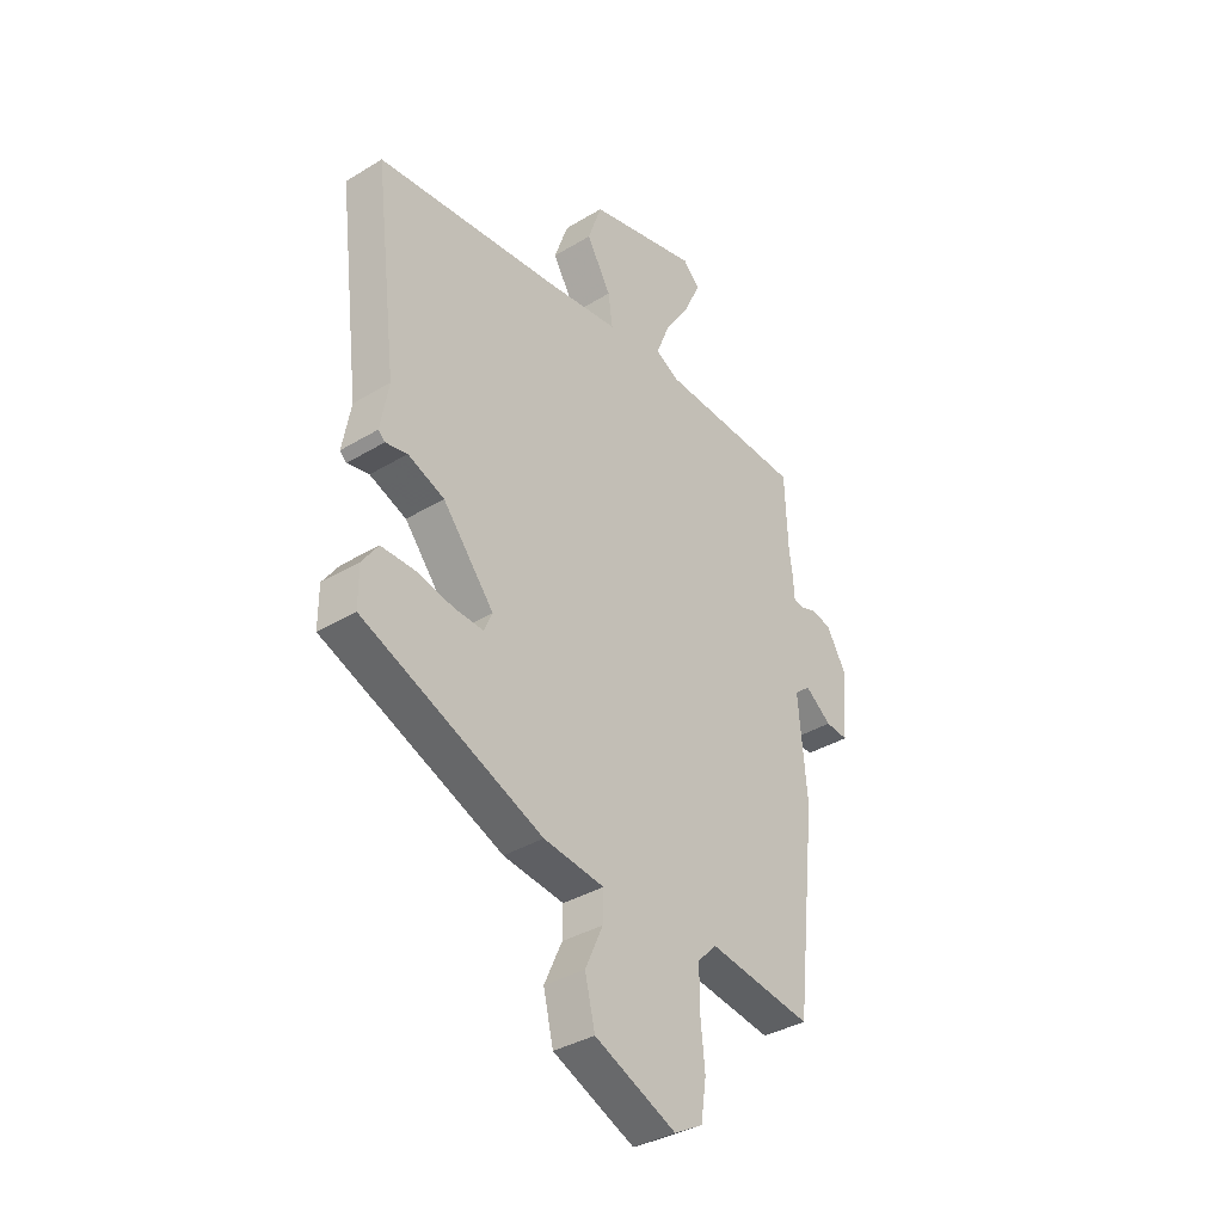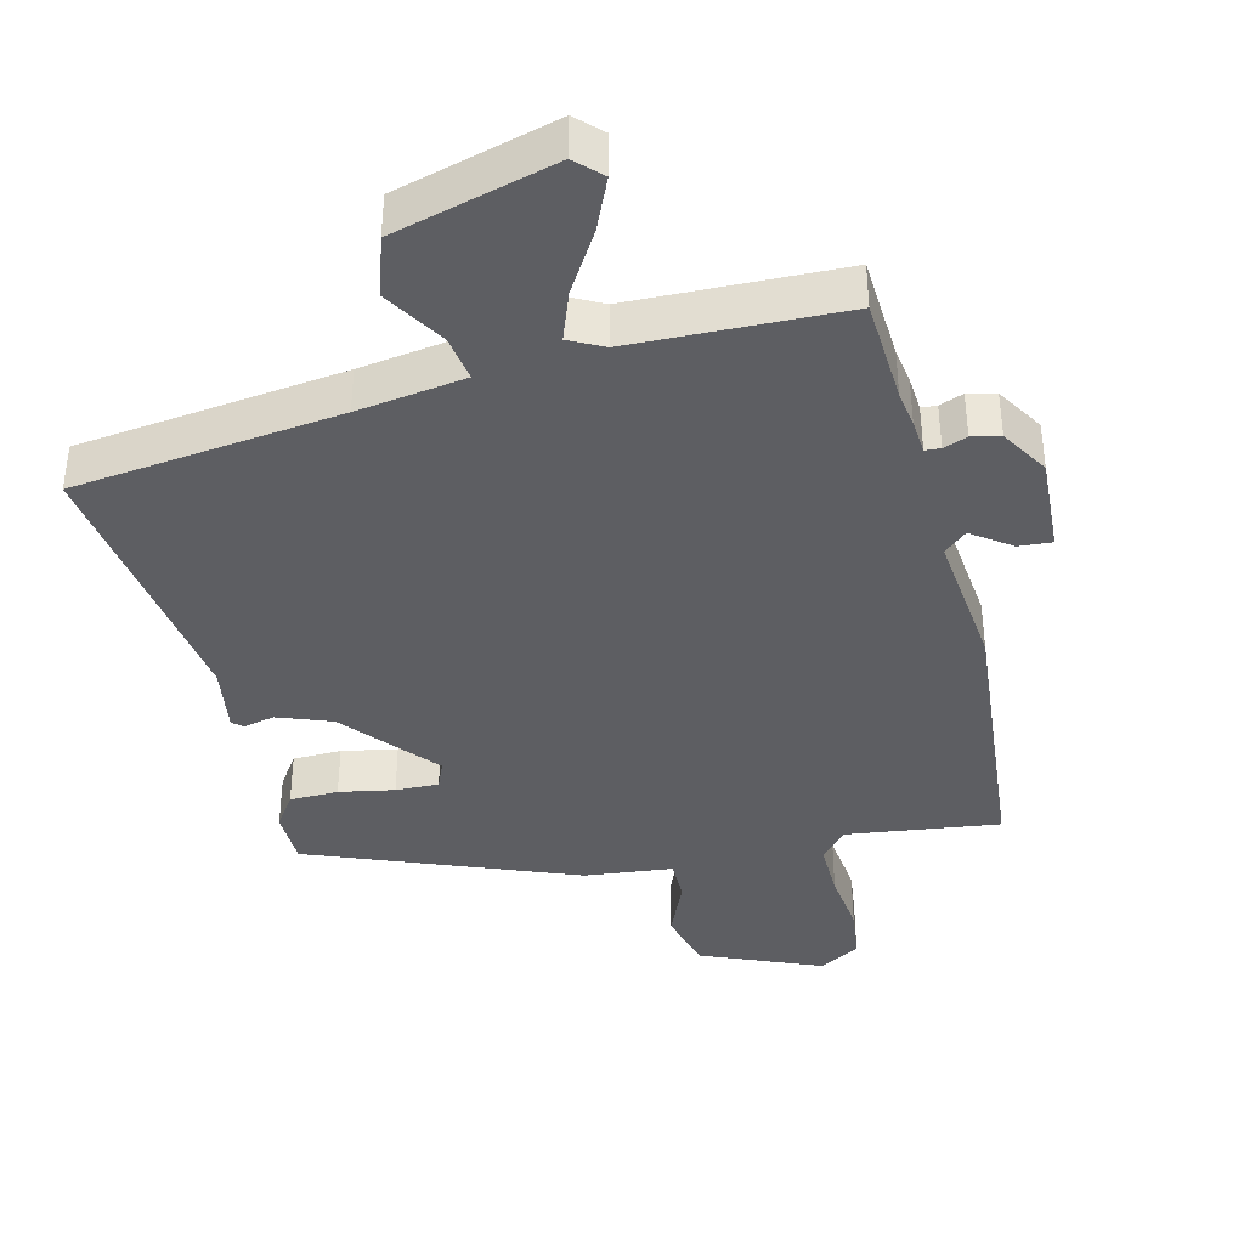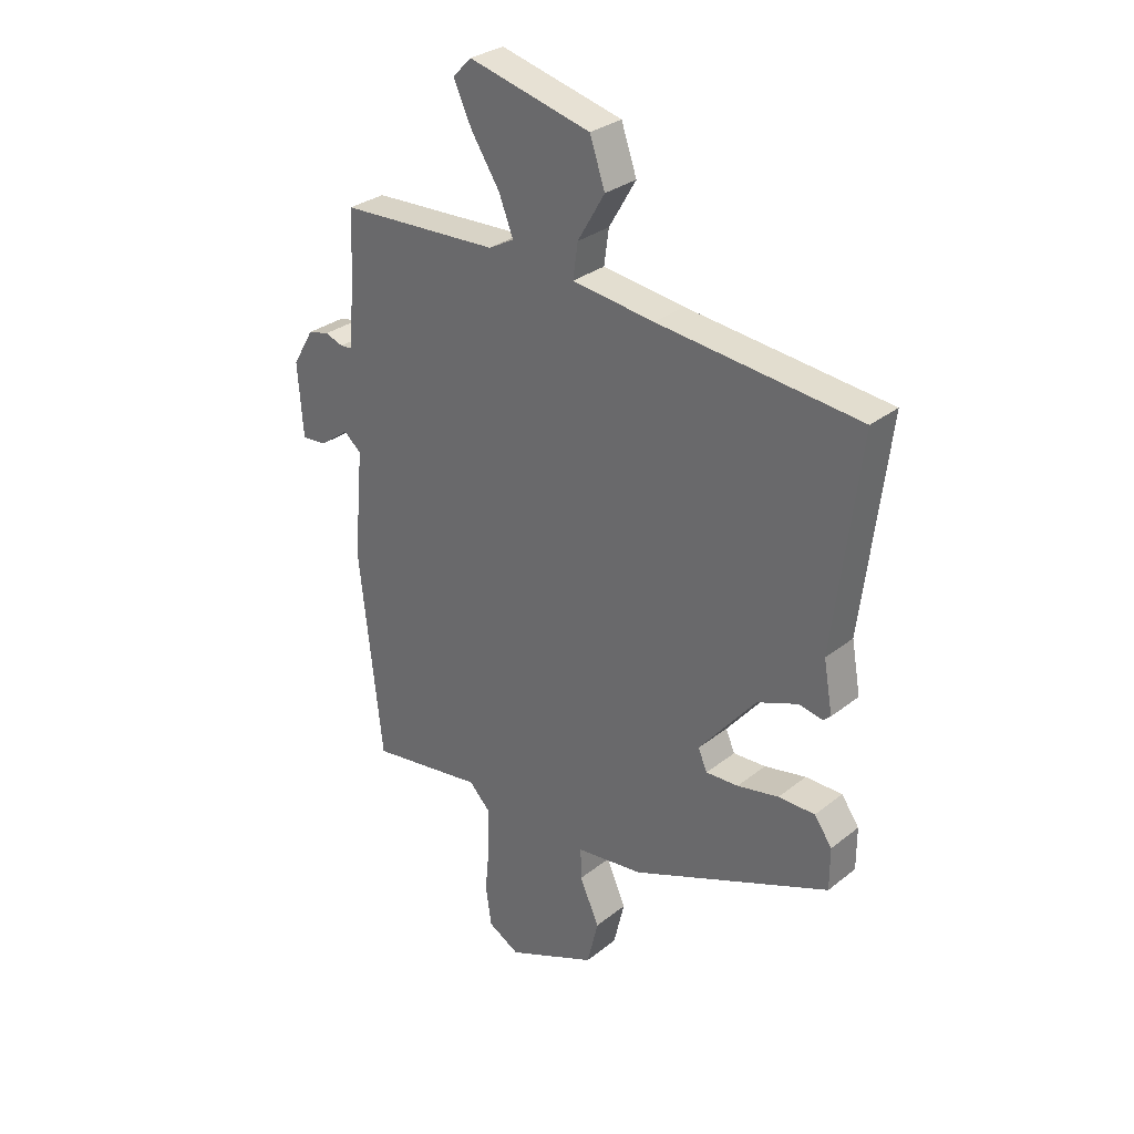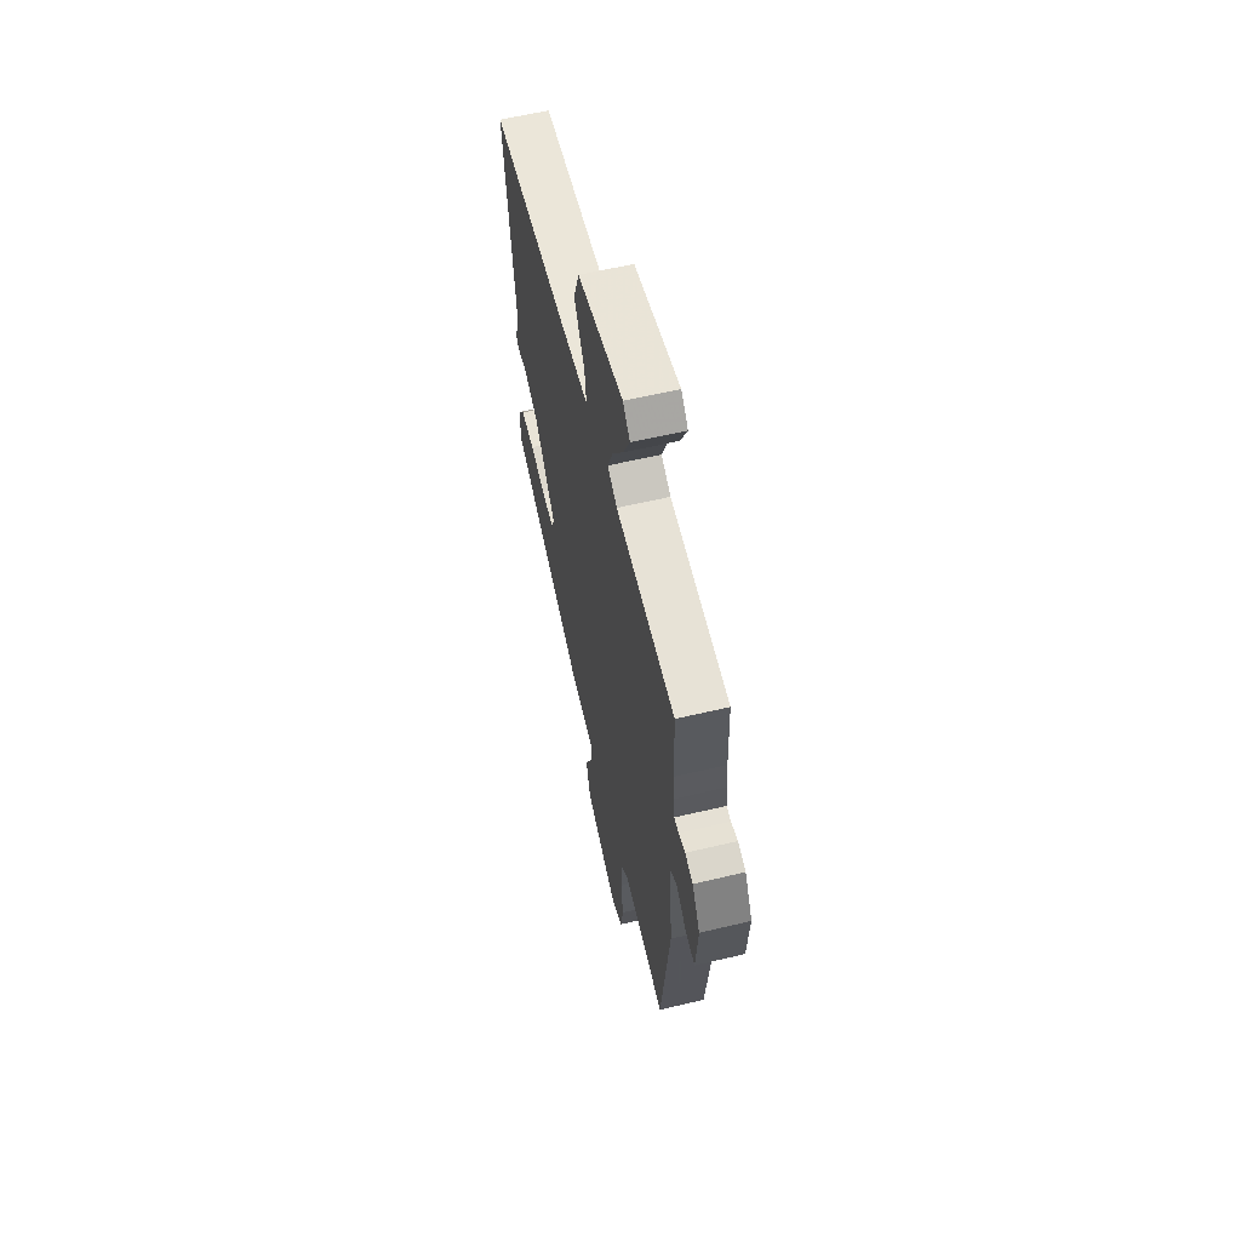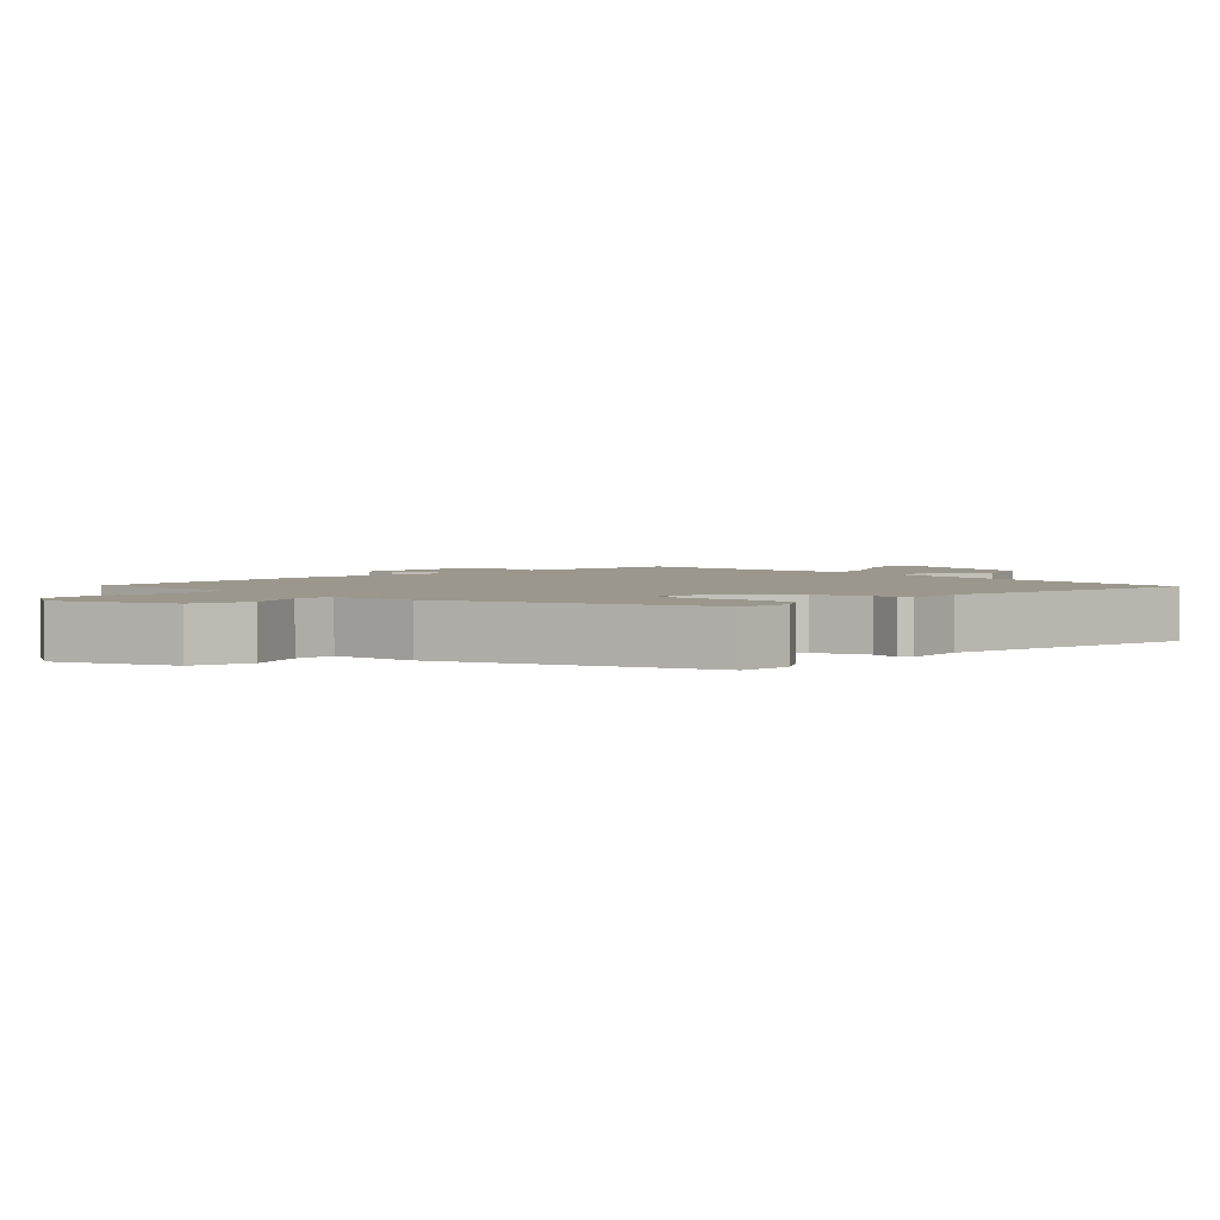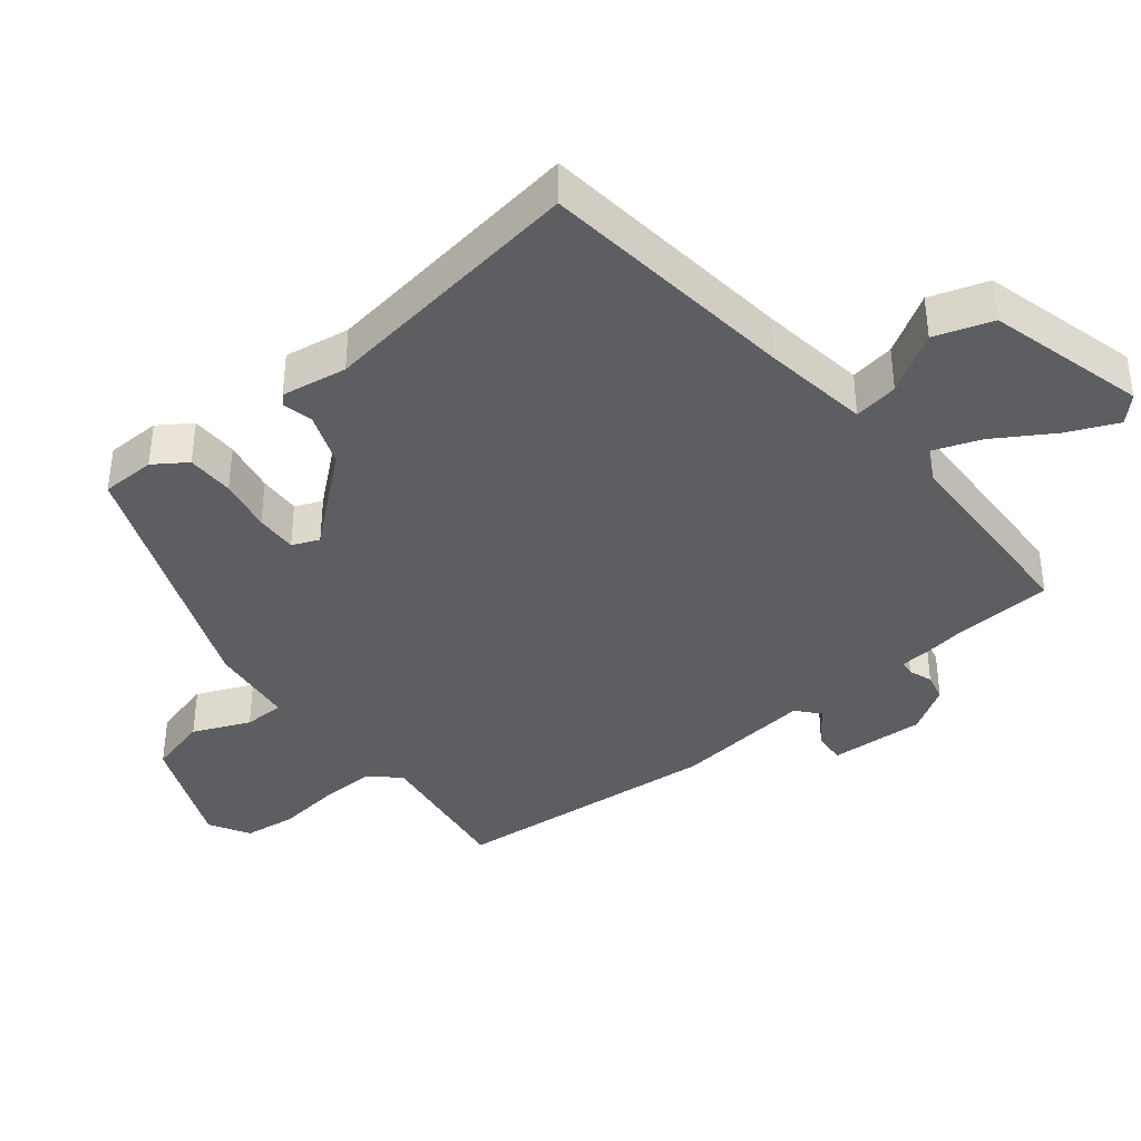
<metadata>
{"format":"obj","ext":"obj","renderer":"f3d","projection":"perspective","resolution":1024,"background":"white","views":[{"elev":-36.3,"azim":-51.6,"up":"+Z"},{"elev":-39.3,"azim":14.9,"up":"+Y"},{"elev":30.2,"azim":-138.7,"up":"+Z"},{"elev":60.9,"azim":76.4,"up":"+Z"},{"elev":2.8,"azim":-133.8,"up":"+Y"},{"elev":-39.1,"azim":-50.3,"up":"+Y"}]}
</metadata>
<code>
v 0.481 0.07 -0.503
v 0.265 0.07 -0.471
v 0.226 0.07 -0.512
v 0.226 0.07 -0.592
v 0.235 0.07 -0.684
v 0.224 0.07 -0.76
v 0.165 0.07 -0.793
v -0.004 0.07 -0.719
v -0.025 0.07 -0.632
v 0.012 0.07 -0.55
v 0.013 0.07 -0.491
v -0.113 0.07 -0.475
v -0.487 0.07 -0.32
v -0.487 0.07 -0.241
v -0.454 0.07 -0.194
v -0.385 0.07 -0.194
v -0.307 0.07 -0.21
v -0.246 0.07 -0.213
v -0.229 0.07 -0.174
v -0.336 0.07 -0.043
v -0.412 0.07 -0.013
v -0.457 0.07 -0.022
v -0.471 0.07 -0.009
v -0.454 0.07 0.086
v -0.502 0.07 0.479
v -0.122 0.07 0.518
v 0.032 0.07 0.538
v 0.023 0.07 0.603
v -0.028 0.07 0.69
v 0.001 0.07 0.774
v 0.231 0.07 0.832
v 0.266 0.07 0.796
v 0.232 0.07 0.723
v 0.178 0.07 0.639
v 0.151 0.07 0.57
v 0.199 0.07 0.544
v 0.499 0.07 0.53
v 0.505 0.07 0.381
v 0.512 0.07 0.33
v 0.515 0.07 0.28
v 0.537 0.07 0.278
v 0.571 0.07 0.29
v 0.611 0.07 0.28
v 0.651 0.07 0.212
v 0.641 0.07 0.074
v 0.594 0.07 0.078
v 0.539 0.07 0.119
v 0.506 0.07 0.091
v 0.524 0.07 -0.11
v 0.481 0 -0.503
v 0.265 0 -0.471
v 0.226 0 -0.512
v 0.226 0 -0.592
v 0.235 0 -0.684
v 0.224 0 -0.76
v 0.165 0 -0.793
v -0.004 0 -0.719
v -0.025 0 -0.632
v 0.012 0 -0.55
v 0.013 0 -0.491
v -0.113 0 -0.475
v -0.487 0 -0.32
v -0.487 0 -0.241
v -0.454 0 -0.194
v -0.385 0 -0.194
v -0.307 0 -0.21
v -0.246 0 -0.213
v -0.229 0 -0.174
v -0.336 0 -0.043
v -0.412 0 -0.013
v -0.457 0 -0.022
v -0.471 0 -0.009
v -0.454 0 0.086
v -0.502 0 0.479
v -0.122 0 0.518
v 0.032 0 0.538
v 0.023 0 0.603
v -0.028 0 0.69
v 0.001 0 0.774
v 0.231 0 0.832
v 0.266 0 0.796
v 0.232 0 0.723
v 0.178 0 0.639
v 0.151 0 0.57
v 0.199 0 0.544
v 0.499 0 0.53
v 0.505 0 0.381
v 0.512 0 0.33
v 0.515 0 0.28
v 0.537 0 0.278
v 0.571 0 0.29
v 0.611 0 0.28
v 0.651 0 0.212
v 0.641 0 0.074
v 0.594 0 0.078
v 0.539 0 0.119
v 0.506 0 0.091
v 0.524 0 -0.11
f 48 49 1 2
f 44 45 46 47
f 42 43 44 47
f 41 42 47 48
f 40 41 48 2
f 38 39 40 2
f 36 37 38 2
f 31 32 33 34
f 31 34 35
f 28 29 30 31
f 27 28 31 35
f 24 25 26
f 24 26 27
f 21 22 23 24
f 20 21 24 27
f 19 20 27 35
f 14 15 16 17
f 14 17 18
f 11 12 13 14
f 11 14 18
f 7 8 9 10
f 7 10 11
f 4 5 6 7
f 3 4 7 11
f 18 19 35 36
f 11 18 36
f 2 3 11 36
f 51 50 98 97
f 96 95 94 93
f 96 93 92 91
f 97 96 91 90
f 51 97 90 89
f 51 89 88 87
f 51 87 86 85
f 83 82 81 80
f 84 83 80
f 80 79 78 77
f 84 80 77 76
f 75 74 73
f 76 75 73
f 73 72 71 70
f 76 73 70 69
f 84 76 69 68
f 66 65 64 63
f 67 66 63
f 63 62 61 60
f 67 63 60
f 59 58 57 56
f 60 59 56
f 56 55 54 53
f 60 56 53 52
f 85 84 68 67
f 85 67 60
f 85 60 52 51
f 1 50 51 2
f 2 51 52 3
f 3 52 53 4
f 4 53 54 5
f 5 54 55 6
f 6 55 56 7
f 7 56 57 8
f 8 57 58 9
f 9 58 59 10
f 10 59 60 11
f 11 60 61 12
f 12 61 62 13
f 13 62 63 14
f 14 63 64 15
f 15 64 65 16
f 16 65 66 17
f 17 66 67 18
f 18 67 68 19
f 19 68 69 20
f 20 69 70 21
f 21 70 71 22
f 22 71 72 23
f 23 72 73 24
f 24 73 74 25
f 25 74 75 26
f 26 75 76 27
f 27 76 77 28
f 28 77 78 29
f 29 78 79 30
f 30 79 80 31
f 31 80 81 32
f 32 81 82 33
f 33 82 83 34
f 34 83 84 35
f 35 84 85 36
f 36 85 86 37
f 37 86 87 38
f 38 87 88 39
f 39 88 89 40
f 40 89 90 41
f 41 90 91 42
f 42 91 92 43
f 43 92 93 44
f 44 93 94 45
f 45 94 95 46
f 46 95 96 47
f 47 96 97 48
f 48 97 98 49
f 49 98 50 1

</code>
